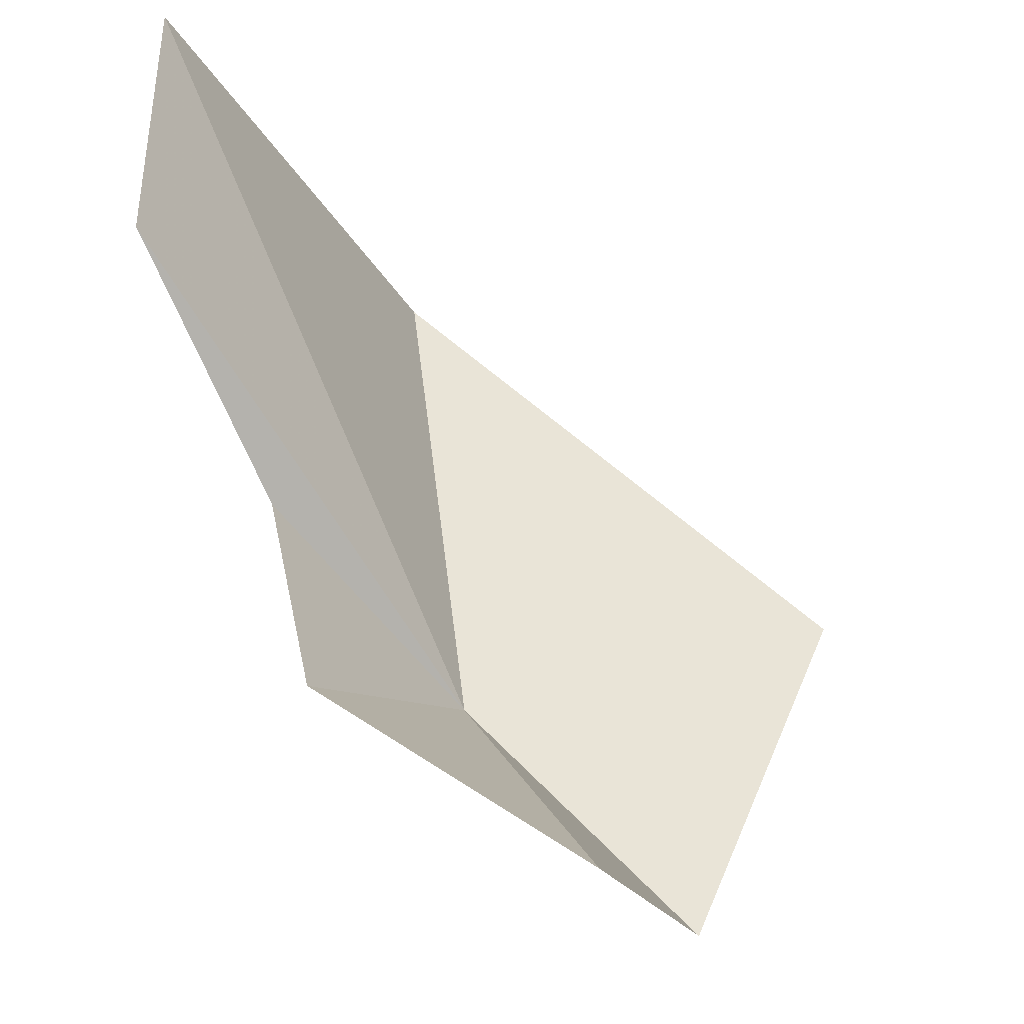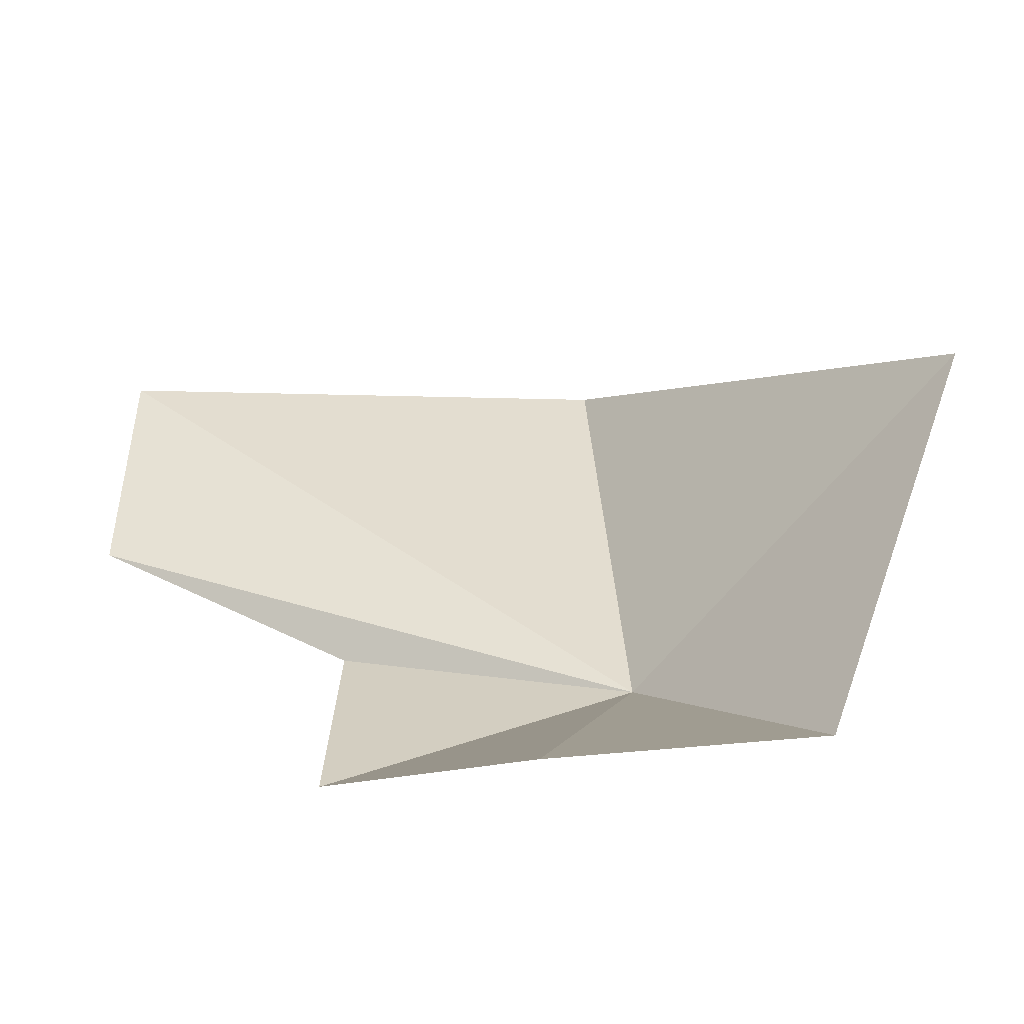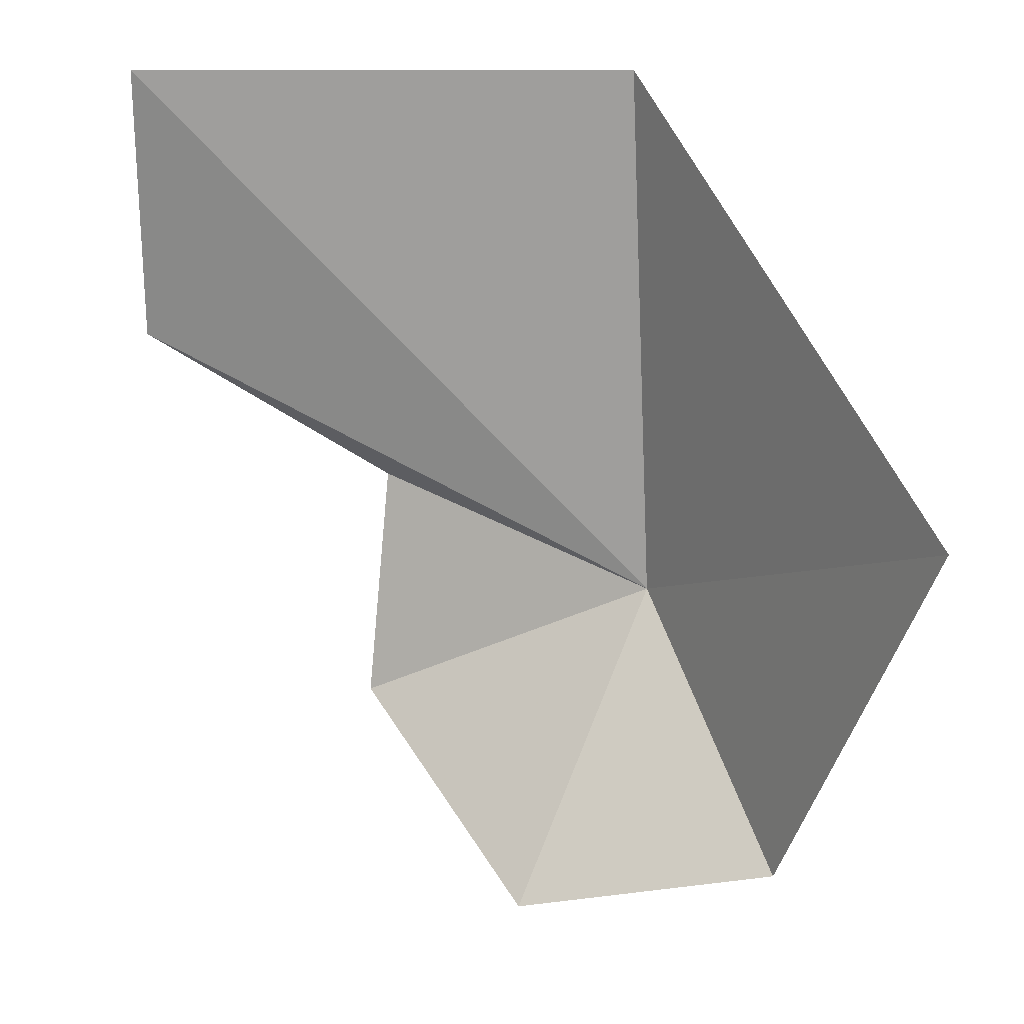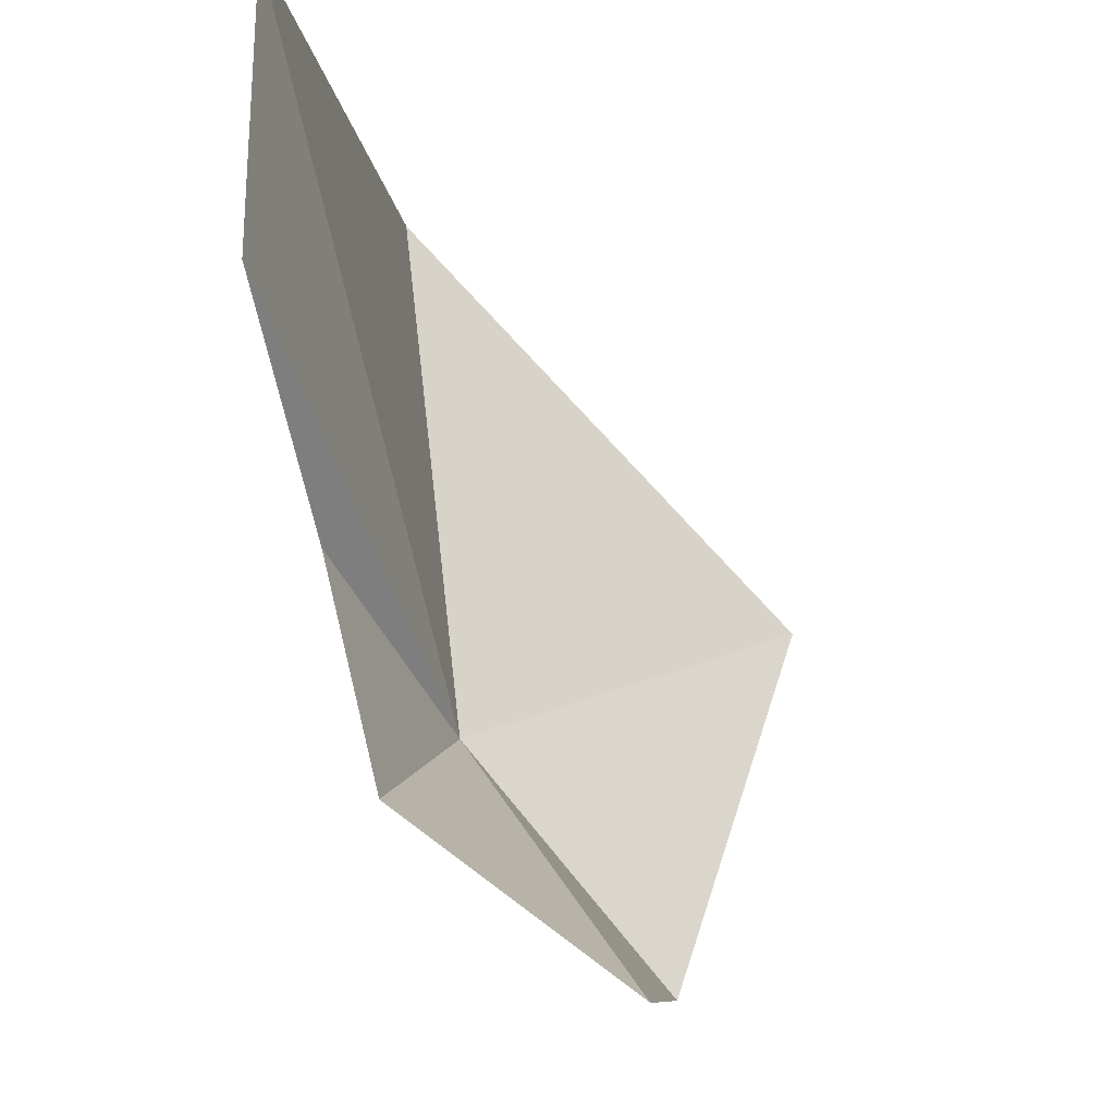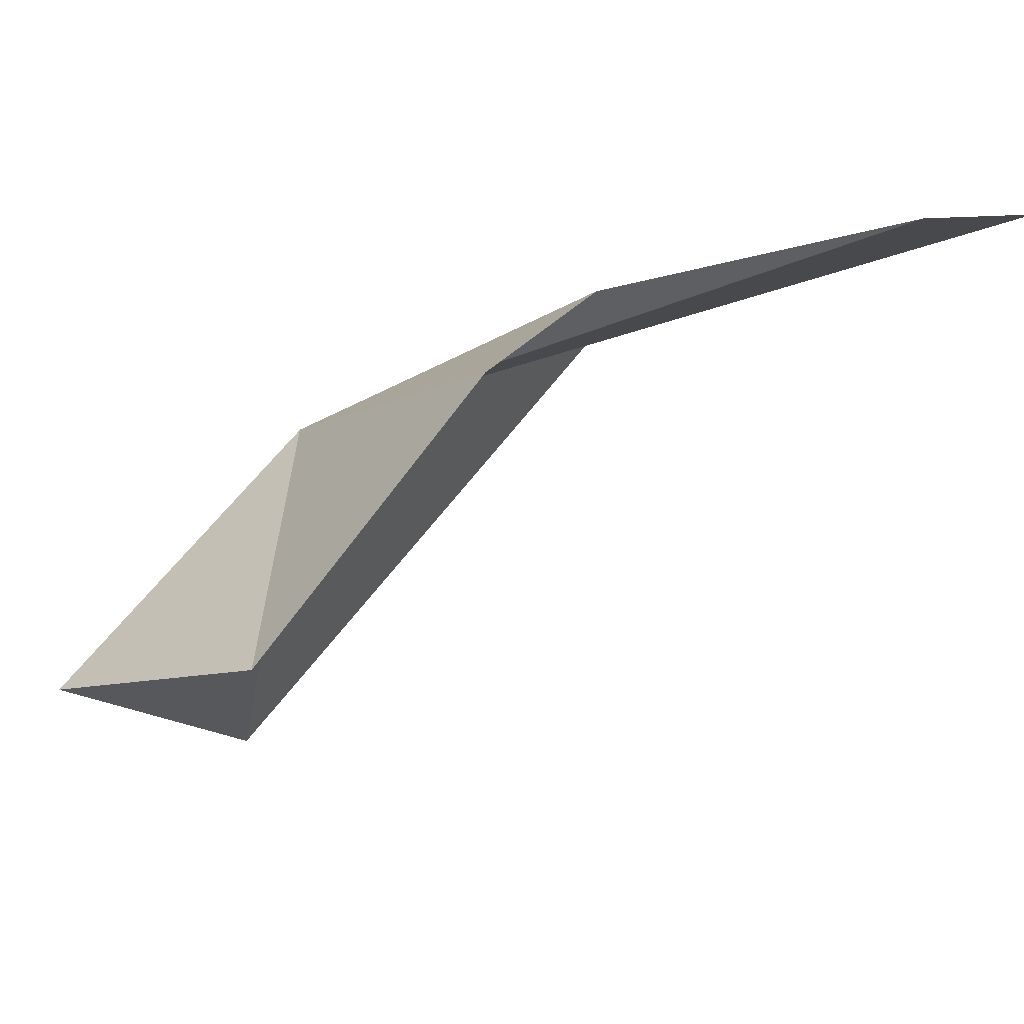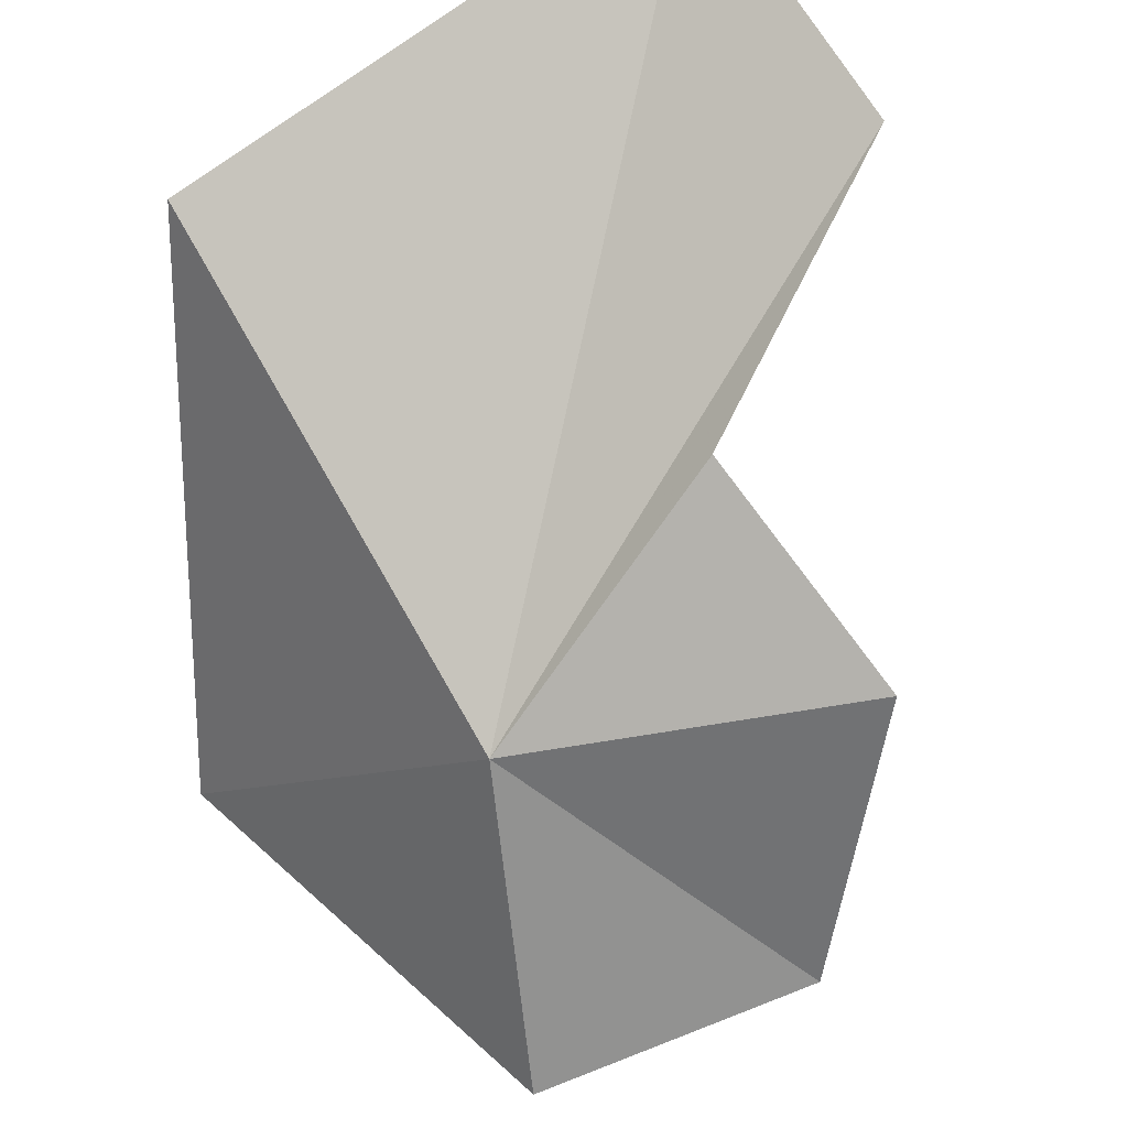
<metadata>
{"format":"obj","ext":"obj","renderer":"f3d","projection":"perspective","resolution":1024,"background":"white","views":[{"elev":-36.7,"azim":-78.1,"up":"+Z"},{"elev":-49.2,"azim":-17.9,"up":"+Z"},{"elev":23.1,"azim":-5.9,"up":"+Z"},{"elev":-21.0,"azim":-94.3,"up":"+Z"},{"elev":8.0,"azim":-148.7,"up":"+Y"},{"elev":73.1,"azim":148.1,"up":"+Y"}]}
</metadata>
<code>
v 36.7 36.51 10.38
v 36.34 37.97 22.96
v 41.67 28.11 14.8
v 39.06 31.46 5.084
v 29.9 38.29 7.056
v 30.52 39.58 12.46
v 33.13 32.72 3.838
v 24.65 41.05 22.53
v 24.65 41.09 15.87
f 1 2 3
f 1 3 4
f 1 5 6
f 1 7 5
f 1 4 7
f 1 8 2
f 1 9 8
f 1 6 9

</code>
